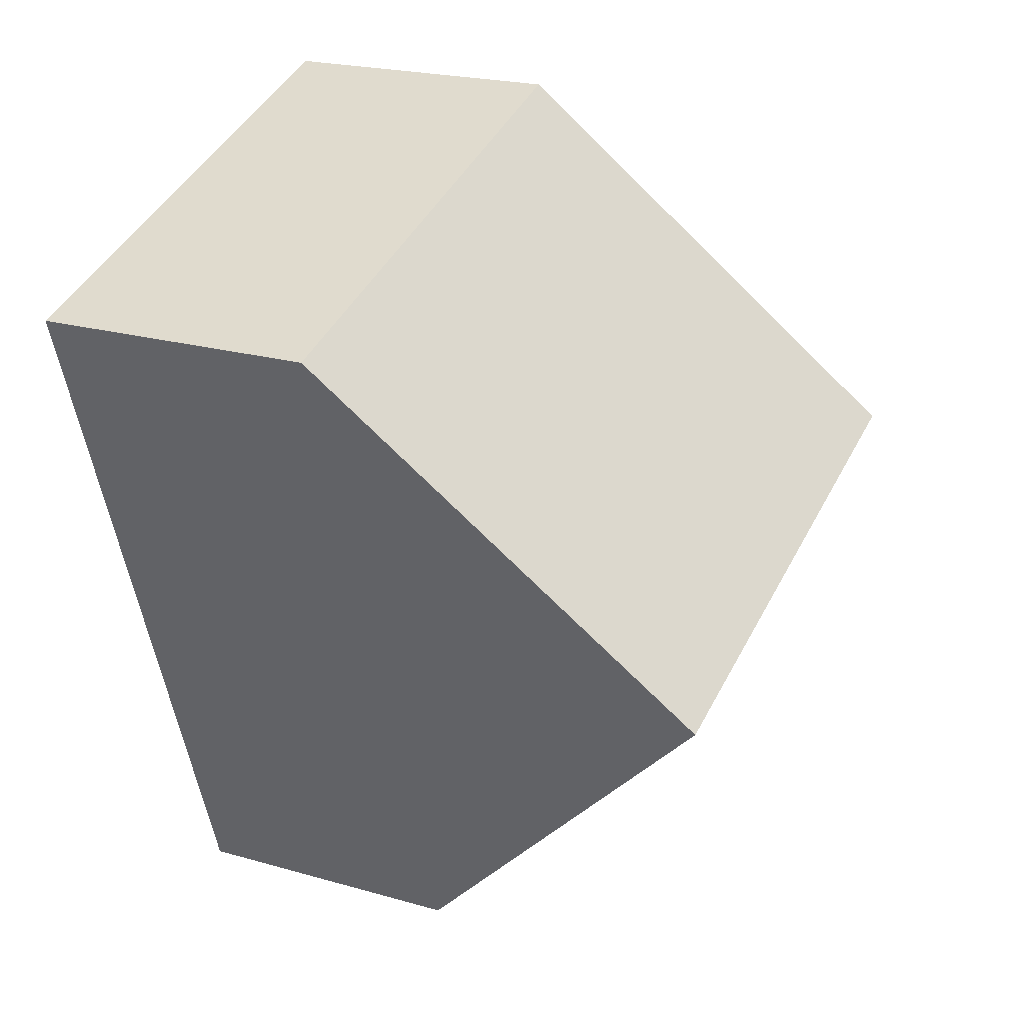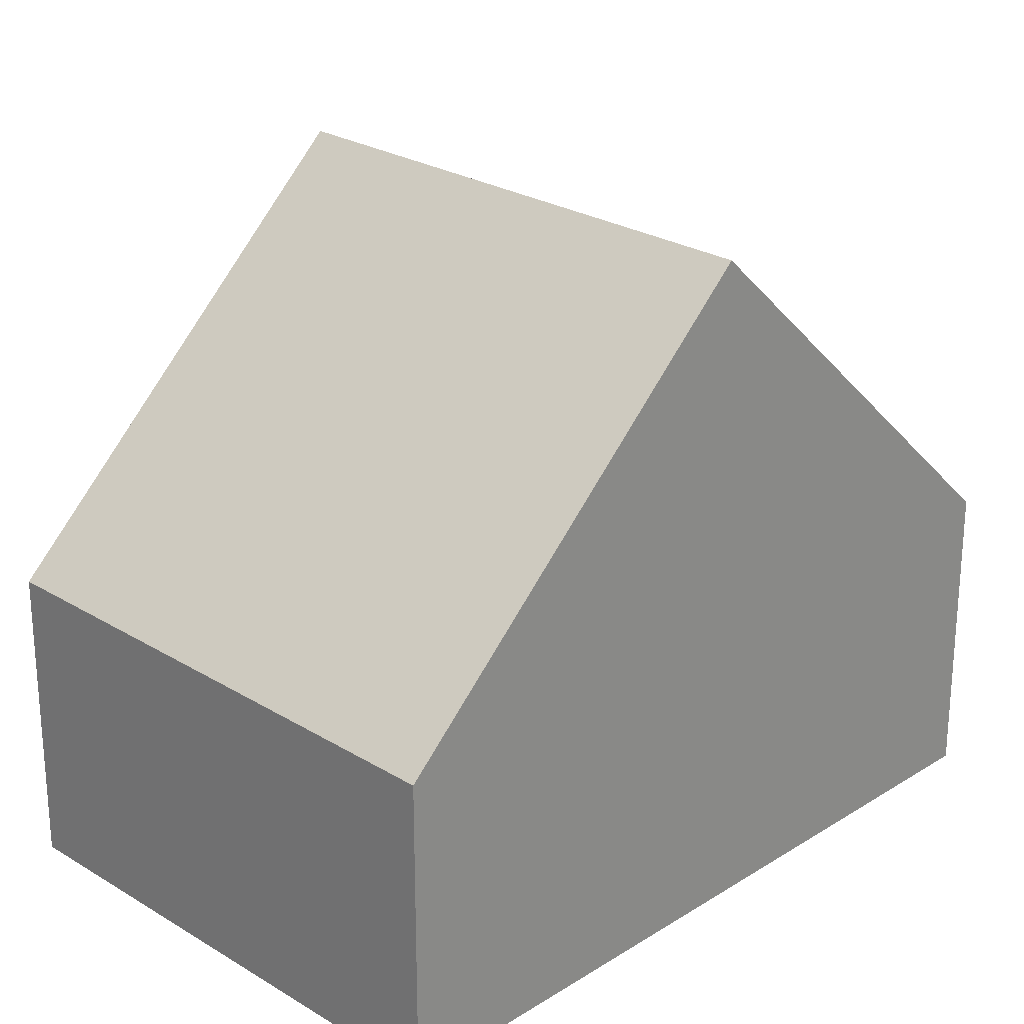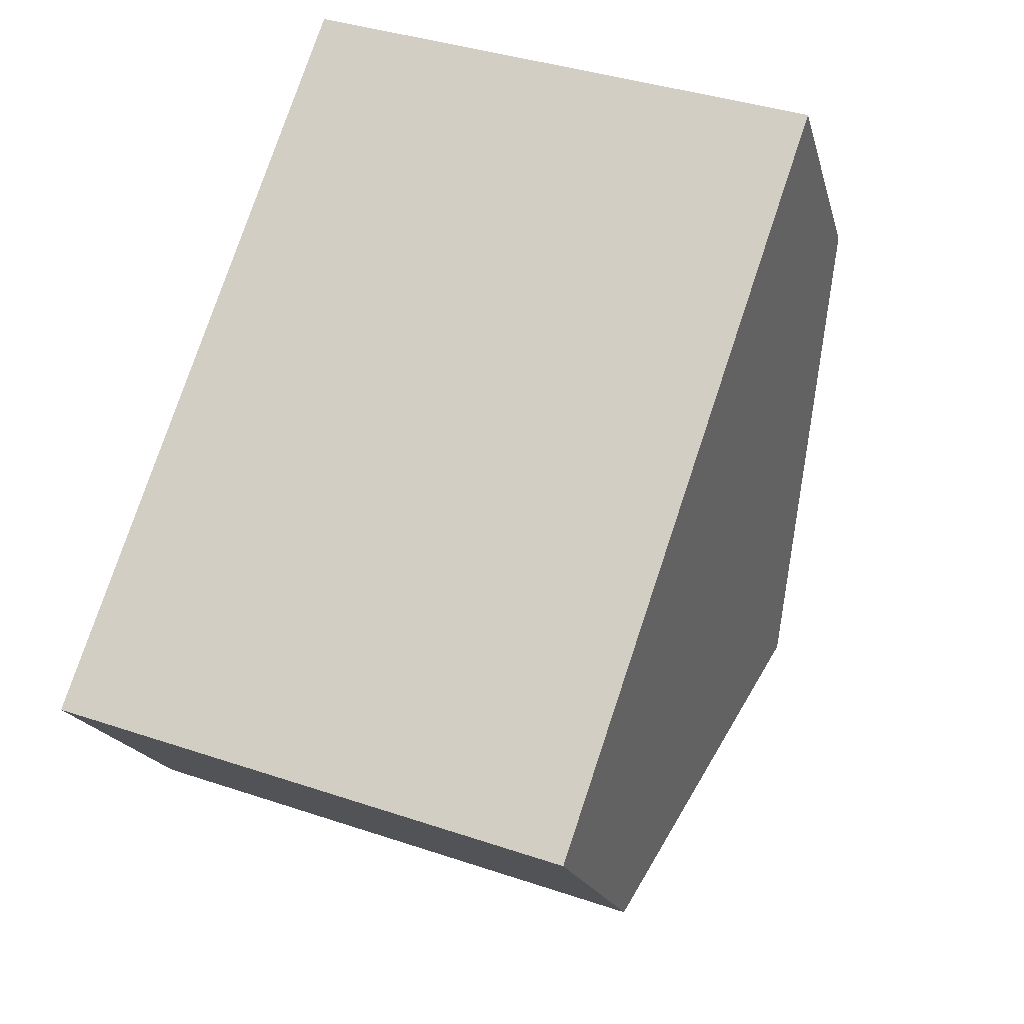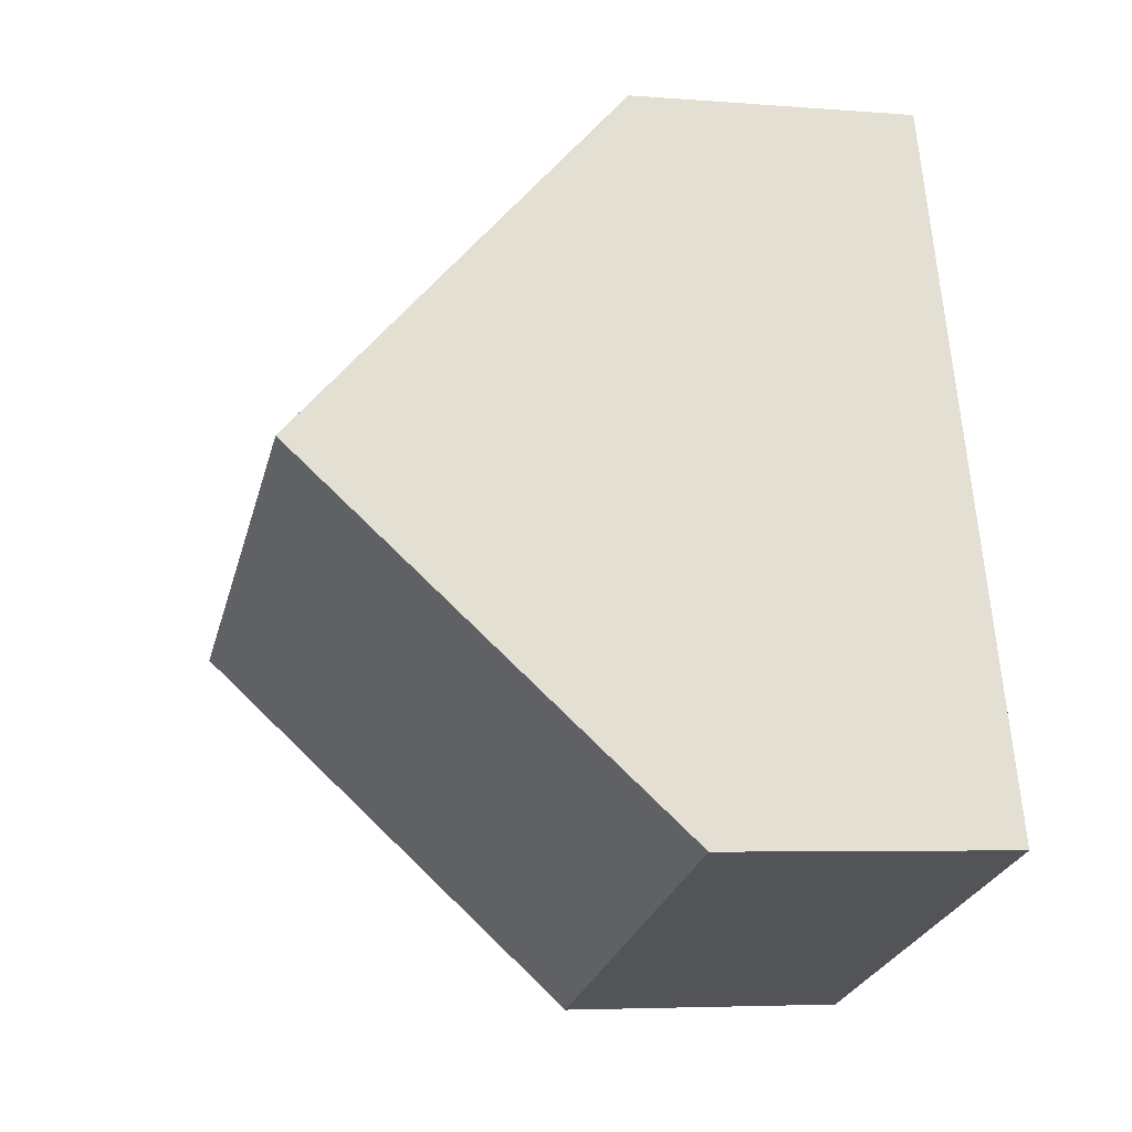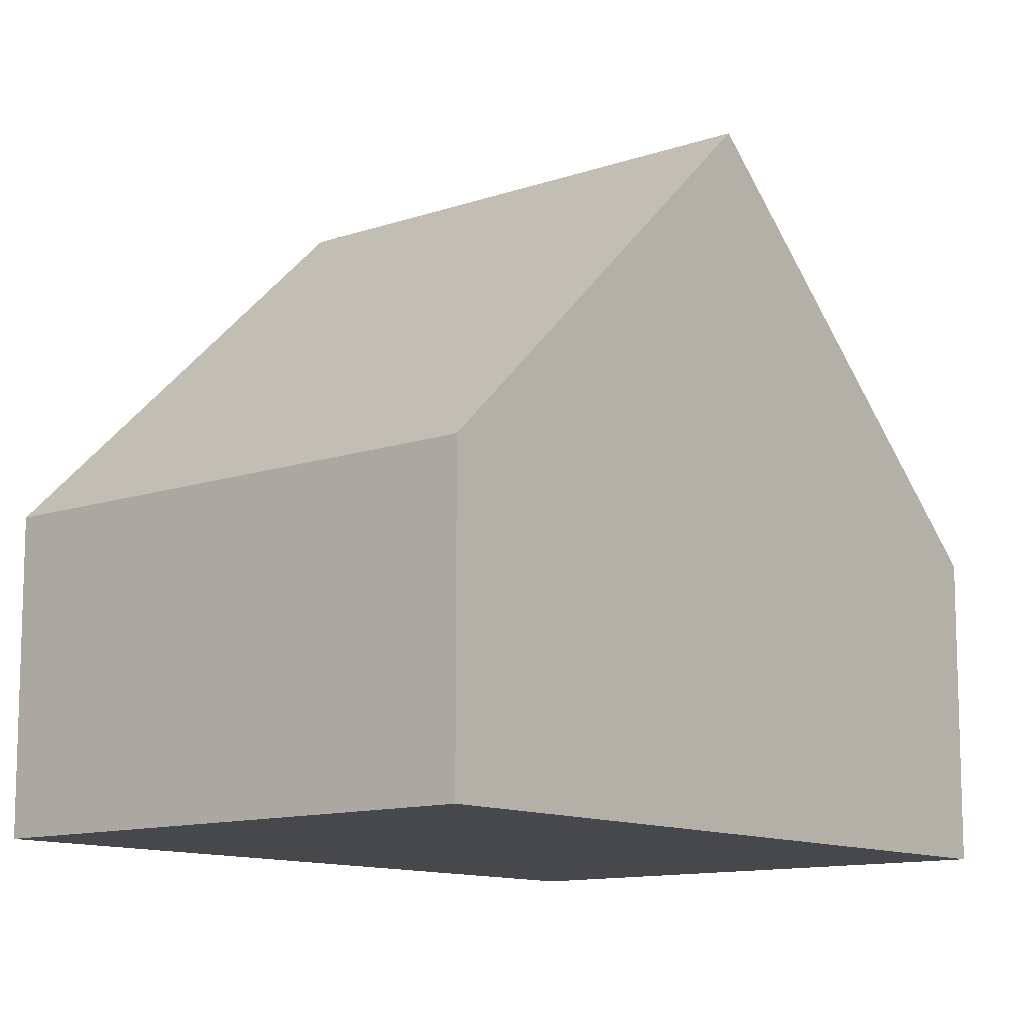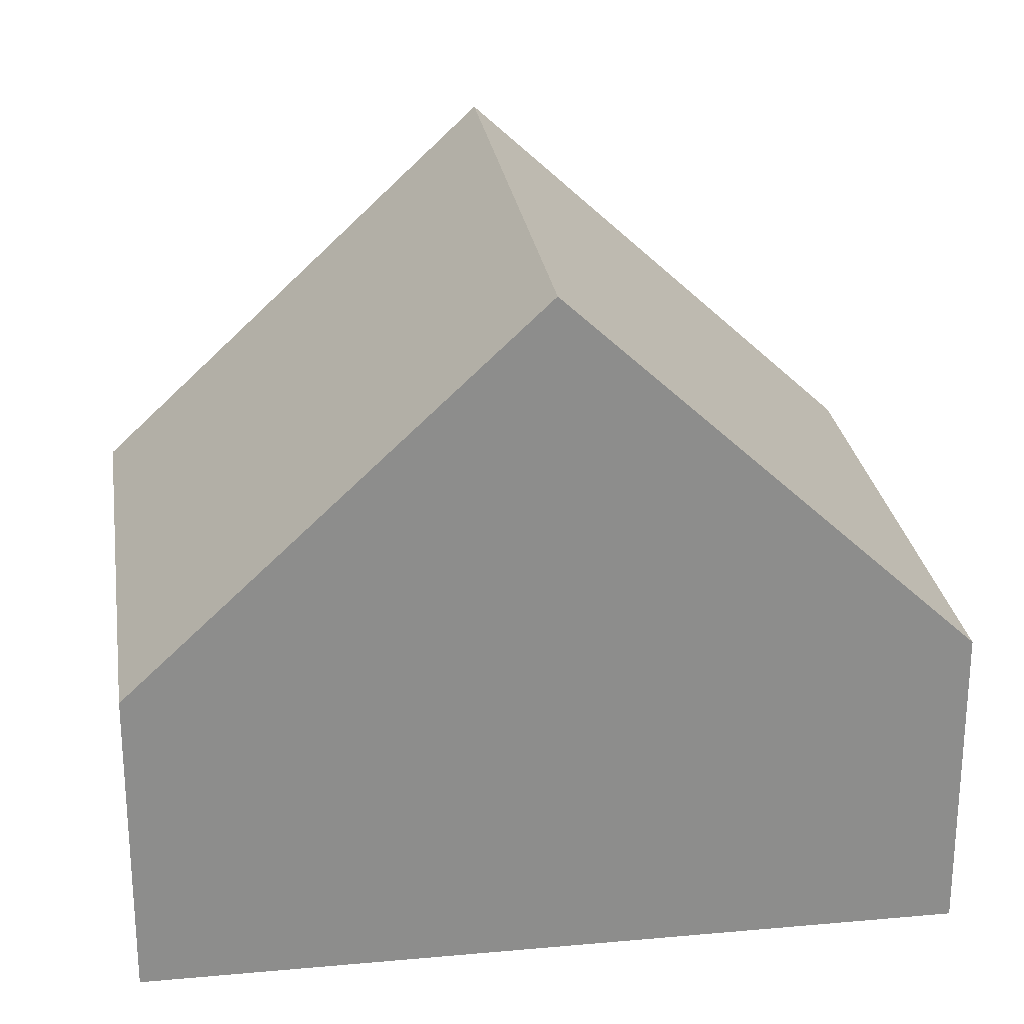
<metadata>
{"format":"obj","ext":"obj","renderer":"f3d","projection":"perspective","resolution":1024,"background":"white","views":[{"elev":21.7,"azim":116.9,"up":"+Z"},{"elev":25.4,"azim":63.5,"up":"+Y"},{"elev":-17.9,"azim":13.3,"up":"+Z"},{"elev":-5.2,"azim":-104.2,"up":"+Z"},{"elev":-11.6,"azim":-121.1,"up":"+Y"},{"elev":26.0,"azim":-79.3,"up":"+Y"}]}
</metadata>
<code>
v  0 2.259 1.383e-16
v  4.771 4.991 1.464
v  3.817 2.259 -1.312
v  0.954 4.991 2.776
v  5.725 2.259 4.24
v  1.908 2.259 5.552
v  3.817 8.034e-17 -1.312
v  0 0 0
v  0.954 -1.7e-16 2.776
v  1.908 -3.4e-16 5.552
v  5.725 -2.596e-16 4.24
v  4.771 -8.964e-17 1.464
g defaultobject
f 1 2 3
f 2 1 4
f 5 4 6
f 4 5 2
f 7 1 3
f 1 7 8
f 8 4 1
f 4 8 6
f 6 8 9
f 6 9 10
f 10 5 6
f 5 10 11
f 5 3 2
f 3 5 7
f 7 5 12
f 12 5 11
f 9 11 10
f 11 9 8
f 11 8 12
f 12 8 7

</code>
